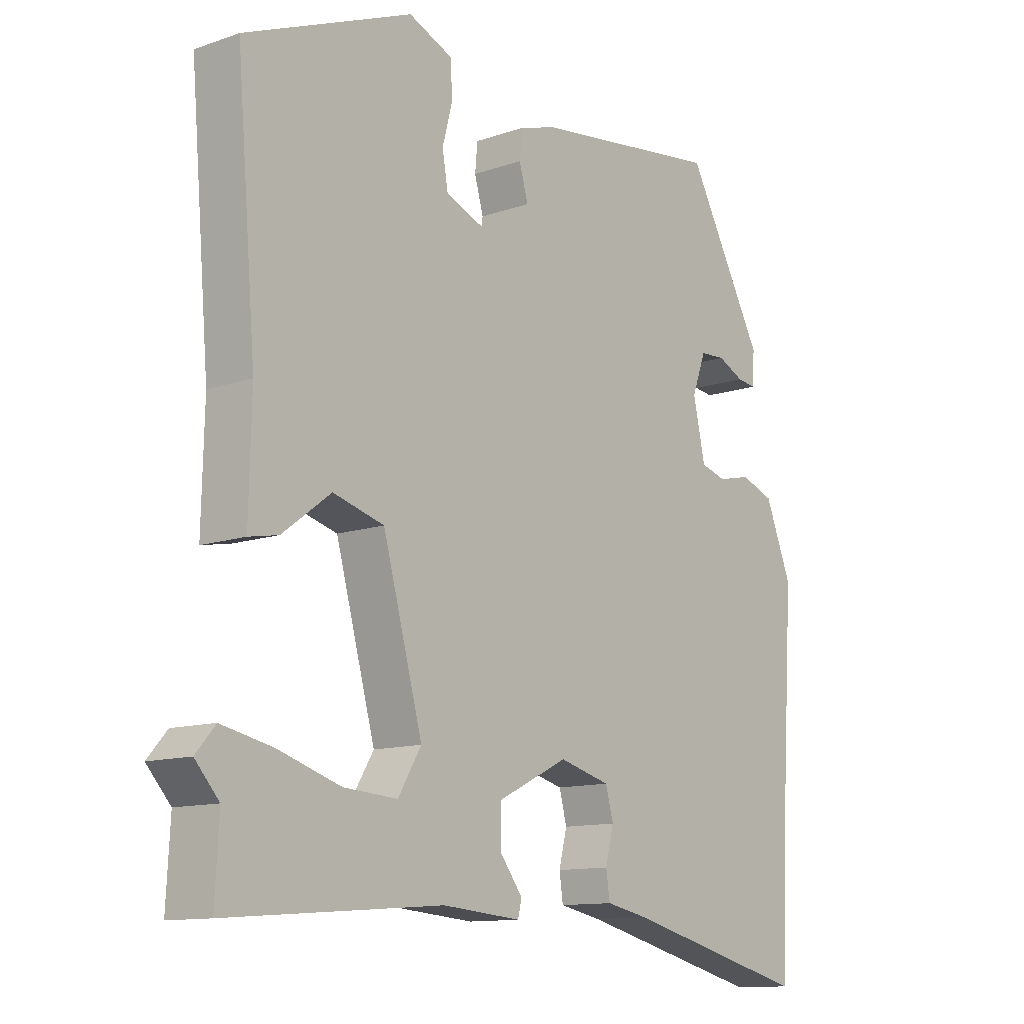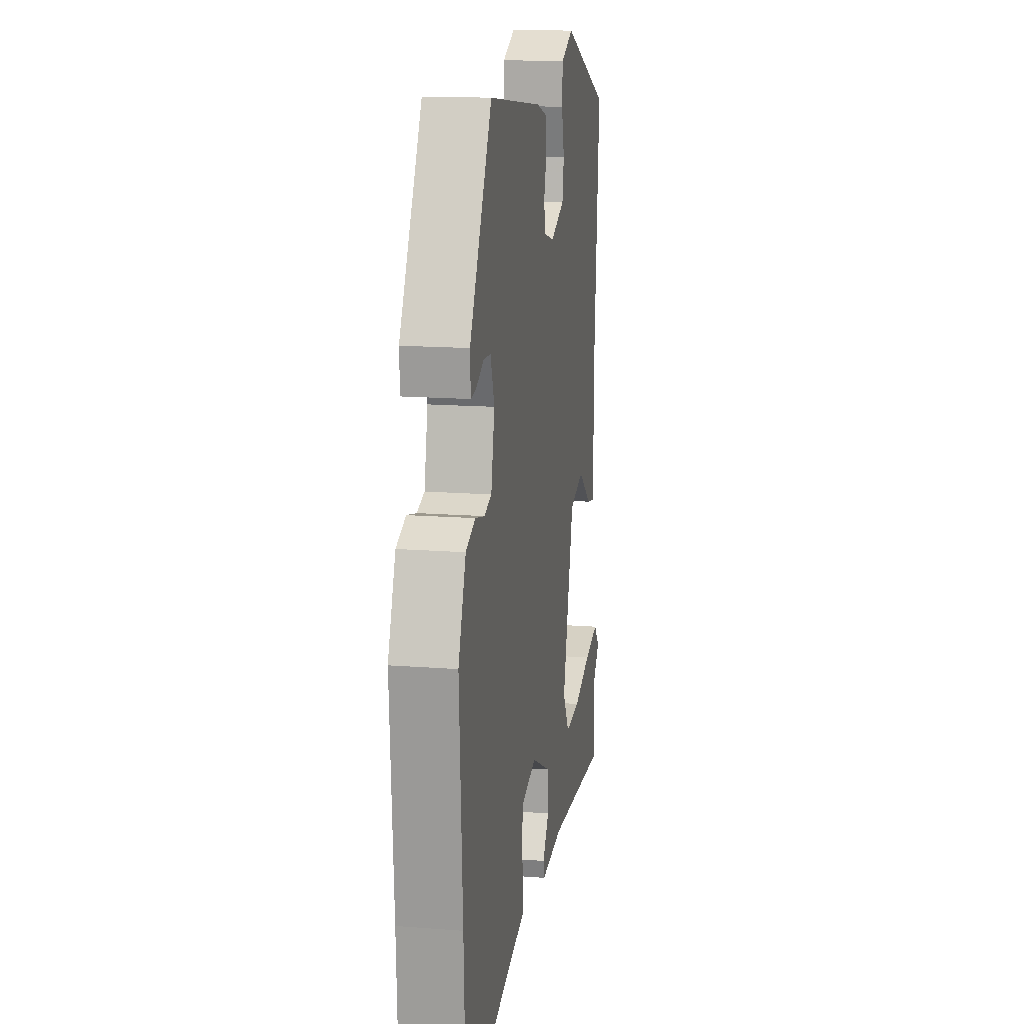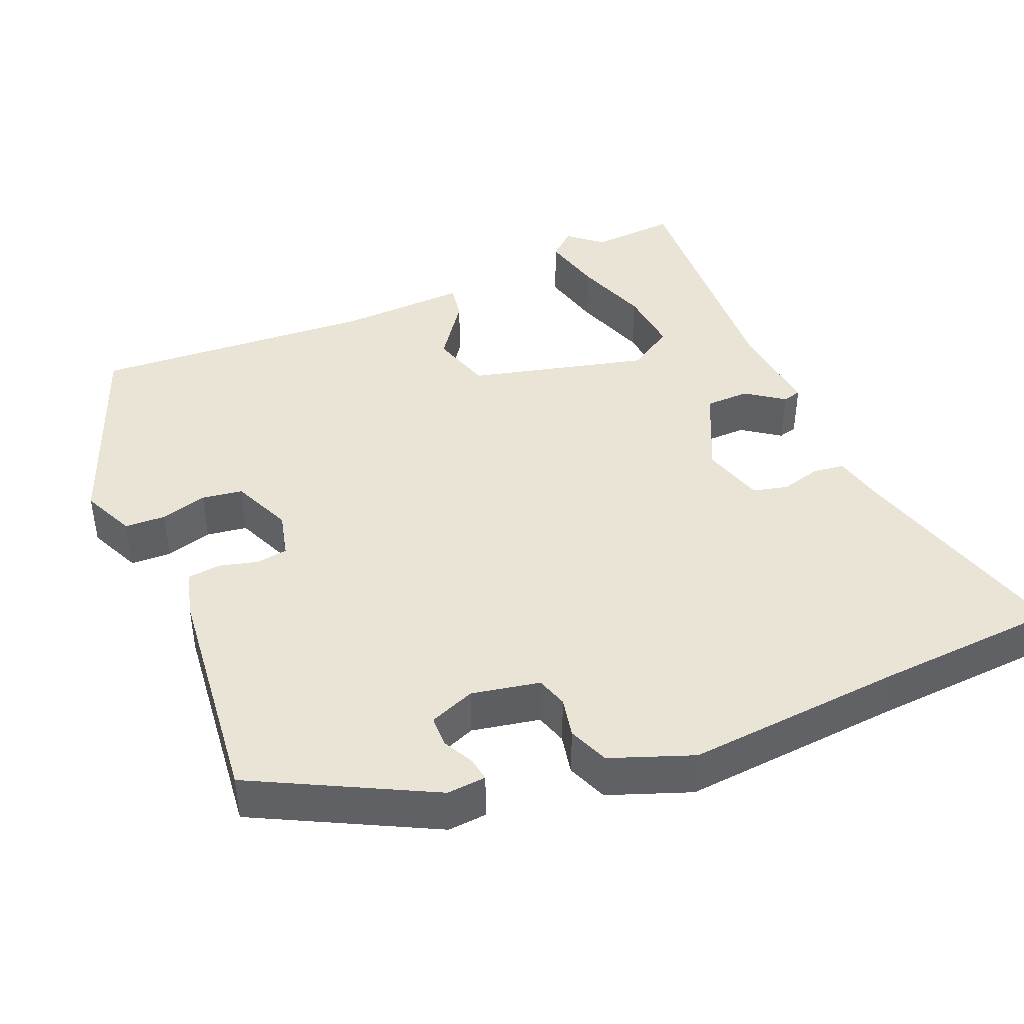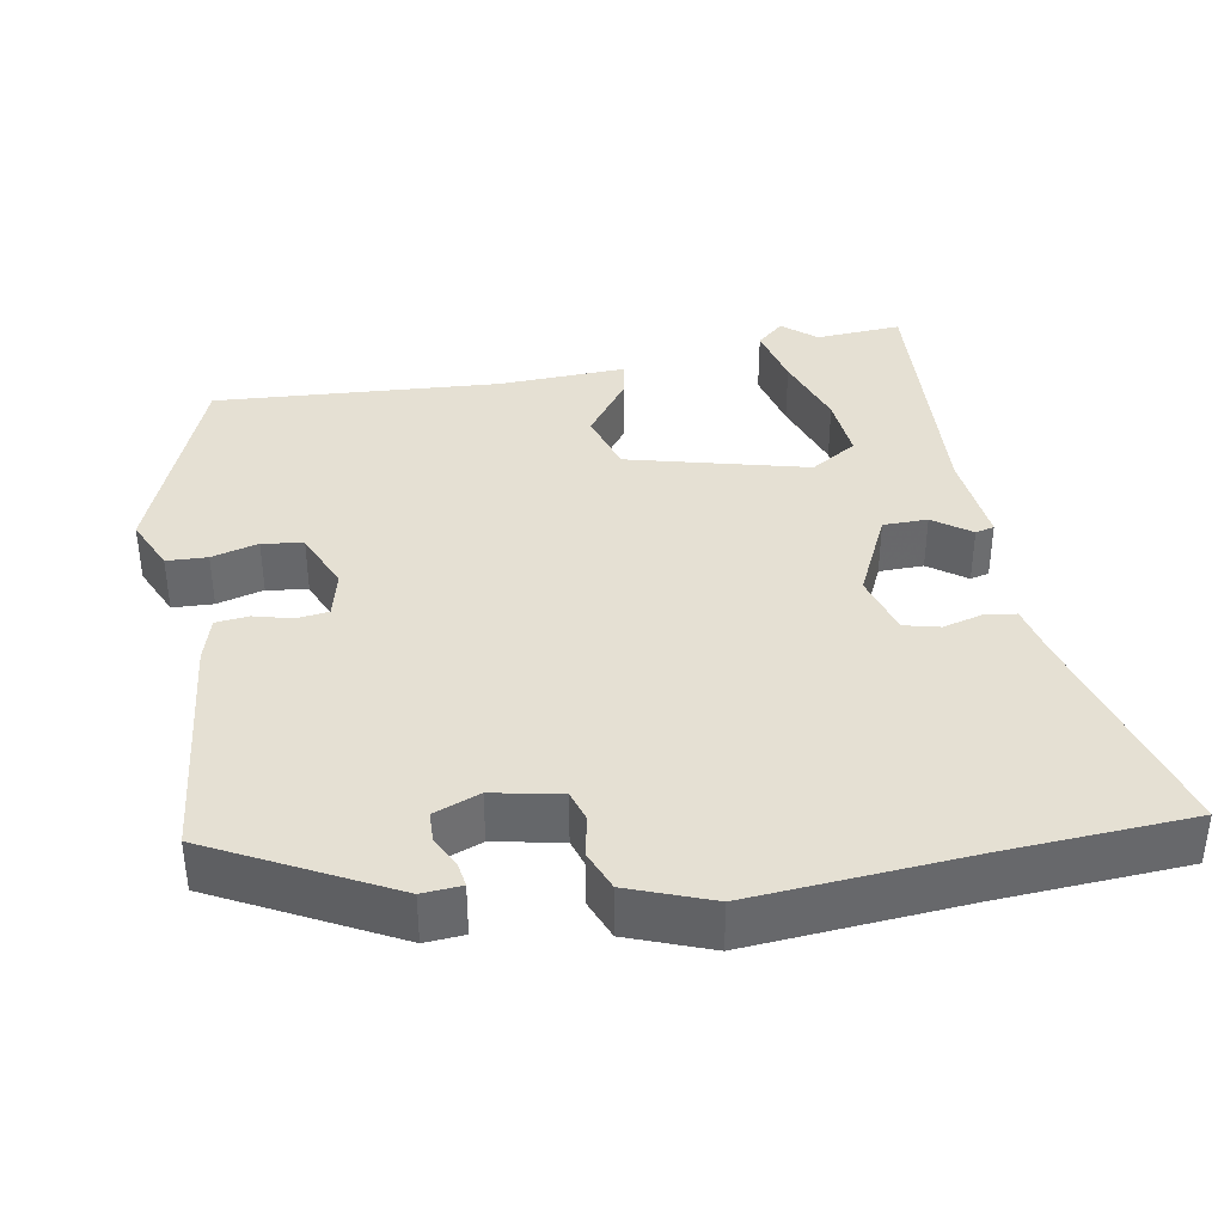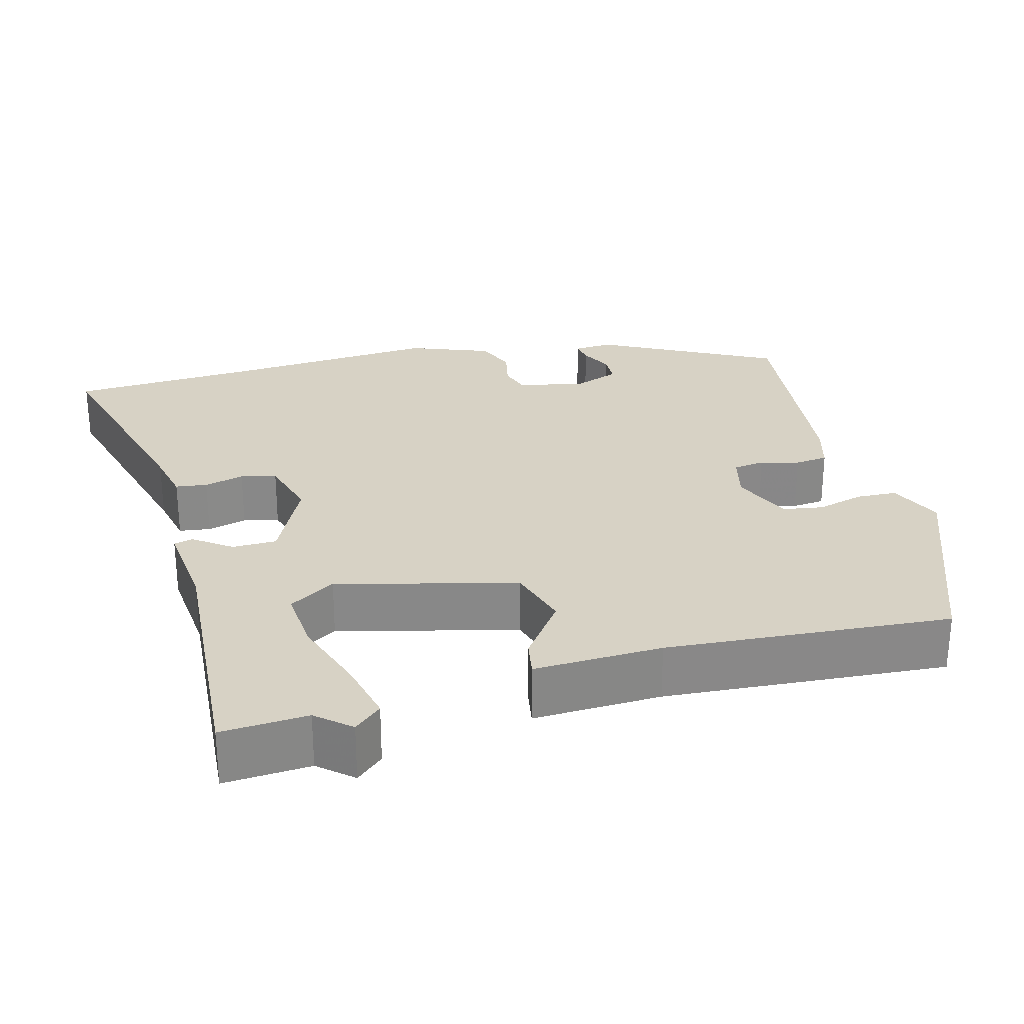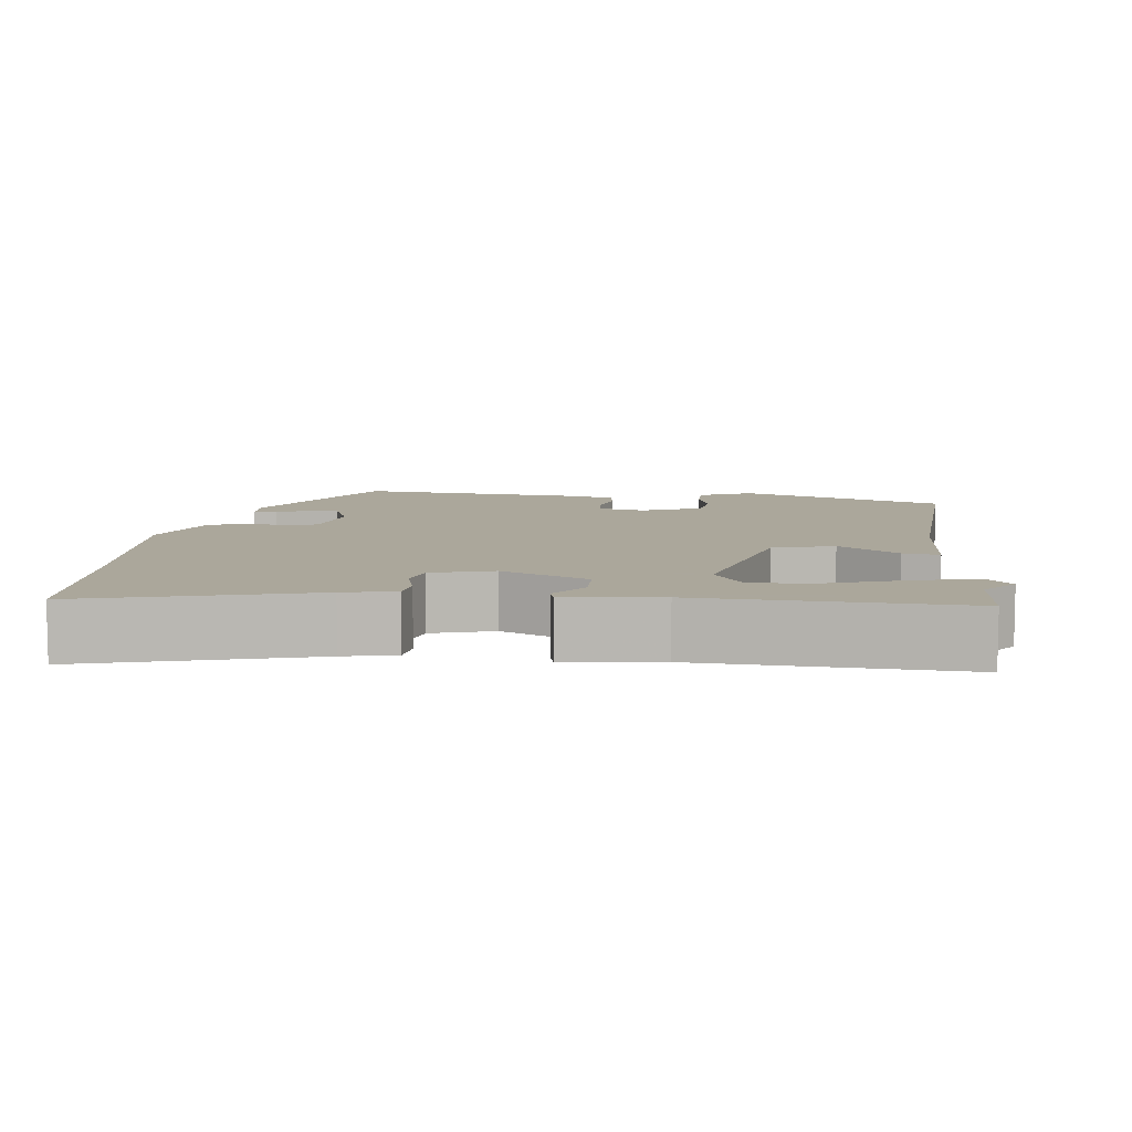
<metadata>
{"format":"obj","ext":"obj","renderer":"f3d","projection":"perspective","resolution":1024,"background":"white","views":[{"elev":-11.9,"azim":-50.3,"up":"+Z"},{"elev":15.3,"azim":99.4,"up":"+Z"},{"elev":42.5,"azim":66.0,"up":"+Y"},{"elev":37.9,"azim":79.0,"up":"+Y"},{"elev":27.4,"azim":-105.7,"up":"+Y"},{"elev":8.2,"azim":-174.6,"up":"+Y"}]}
</metadata>
<code>
v -0.501 0.07 -0.511
v -0.495 0.07 -0.399
v -0.533 0.07 -0.356
v -0.502 0.07 -0.32
v -0.42 0.07 -0.338
v -0.321 0.07 -0.37
v -0.236 0.07 -0.376
v -0.199 0.07 -0.315
v -0.262 0.07 -0.083
v -0.343 0.07 -0.06
v -0.42 0.07 -0.118
v -0.467 0.07 -0.127
v -0.463 0.07 0.04
v -0.494 0.07 0.409
v -0.227 0.07 0.518
v -0.157 0.07 0.488
v -0.154 0.07 0.435
v -0.17 0.07 0.374
v -0.161 0.07 0.321
v -0.082 0.07 0.289
v -0.022 0.07 0.305
v -0.017 0.07 0.346
v -0.031 0.07 0.396
v -0.027 0.07 0.439
v 0.032 0.07 0.457
v 0.333 0.07 0.495
v 0.456 0.07 0.268
v 0.453 0.07 0.217
v 0.423 0.07 0.221
v 0.381 0.07 0.241
v 0.341 0.07 0.239
v 0.319 0.07 0.179
v 0.338 0.07 0.091
v 0.379 0.07 0.079
v 0.431 0.07 0.091
v 0.484 0.07 0.071
v 0.526 0.07 -0.035
v 0.508 0.07 -0.319
v 0.497 0.07 -0.561
v 0.201 0.07 -0.485
v 0.133 0.07 -0.471
v 0.127 0.07 -0.43
v 0.14 0.07 -0.378
v 0.128 0.07 -0.332
v 0.047 0.07 -0.31
v -0.065 0.07 -0.365
v -0.065 0.07 -0.423
v -0.029 0.07 -0.471
v -0.035 0.07 -0.496
v -0.16 0.07 -0.485
v -0.501 0 -0.511
v -0.495 0 -0.399
v -0.533 0 -0.356
v -0.502 0 -0.32
v -0.42 0 -0.338
v -0.321 0 -0.37
v -0.236 0 -0.376
v -0.199 0 -0.315
v -0.262 0 -0.083
v -0.343 0 -0.06
v -0.42 0 -0.118
v -0.467 0 -0.127
v -0.463 0 0.04
v -0.494 0 0.409
v -0.227 0 0.518
v -0.157 0 0.488
v -0.154 0 0.435
v -0.17 0 0.374
v -0.161 0 0.321
v -0.082 0 0.289
v -0.022 0 0.305
v -0.017 0 0.346
v -0.031 0 0.396
v -0.027 0 0.439
v 0.032 0 0.457
v 0.333 0 0.495
v 0.456 0 0.268
v 0.453 0 0.217
v 0.423 0 0.221
v 0.381 0 0.241
v 0.341 0 0.239
v 0.319 0 0.179
v 0.338 0 0.091
v 0.379 0 0.079
v 0.431 0 0.091
v 0.484 0 0.071
v 0.526 0 -0.035
v 0.508 0 -0.319
v 0.497 0 -0.561
v 0.201 0 -0.485
v 0.133 0 -0.471
v 0.127 0 -0.43
v 0.14 0 -0.378
v 0.128 0 -0.332
v 0.047 0 -0.31
v -0.065 0 -0.365
v -0.065 0 -0.423
v -0.029 0 -0.471
v -0.035 0 -0.496
v -0.16 0 -0.485
f 47 48 49 50
f 46 47 50 1
f 45 46 1
f 40 41 42 43
f 38 39 40 43
f 38 43 44
f 37 38 44 45
f 34 35 36 37
f 33 34 37 45
f 27 28 29 30
f 27 30 31
f 26 27 31
f 25 26 31 32
f 22 23 24 25
f 21 22 25 32
f 15 16 17 18
f 13 14 15 18
f 13 18 19
f 10 11 12 13
f 9 10 13 19
f 8 9 19 20
f 3 4 5 6
f 2 3 6 7
f 1 2 7
f 45 1 7
f 33 45 7 8
f 21 32 33
f 8 20 21 33
f 100 99 98 97
f 51 100 97 96
f 51 96 95
f 93 92 91 90
f 93 90 89 88
f 94 93 88
f 95 94 88 87
f 87 86 85 84
f 95 87 84 83
f 80 79 78 77
f 81 80 77
f 81 77 76
f 82 81 76 75
f 75 74 73 72
f 82 75 72 71
f 68 67 66 65
f 68 65 64 63
f 69 68 63
f 63 62 61 60
f 69 63 60 59
f 70 69 59 58
f 56 55 54 53
f 57 56 53 52
f 57 52 51
f 57 51 95
f 58 57 95 83
f 83 82 71
f 83 71 70 58
f 1 51 52 2
f 2 52 53 3
f 3 53 54 4
f 4 54 55 5
f 5 55 56 6
f 6 56 57 7
f 7 57 58 8
f 8 58 59 9
f 9 59 60 10
f 10 60 61 11
f 11 61 62 12
f 12 62 63 13
f 13 63 64 14
f 14 64 65 15
f 15 65 66 16
f 16 66 67 17
f 17 67 68 18
f 18 68 69 19
f 19 69 70 20
f 20 70 71 21
f 21 71 72 22
f 22 72 73 23
f 23 73 74 24
f 24 74 75 25
f 25 75 76 26
f 26 76 77 27
f 27 77 78 28
f 28 78 79 29
f 29 79 80 30
f 30 80 81 31
f 31 81 82 32
f 32 82 83 33
f 33 83 84 34
f 34 84 85 35
f 35 85 86 36
f 36 86 87 37
f 37 87 88 38
f 38 88 89 39
f 39 89 90 40
f 40 90 91 41
f 41 91 92 42
f 42 92 93 43
f 43 93 94 44
f 44 94 95 45
f 45 95 96 46
f 46 96 97 47
f 47 97 98 48
f 48 98 99 49
f 49 99 100 50
f 50 100 51 1

</code>
